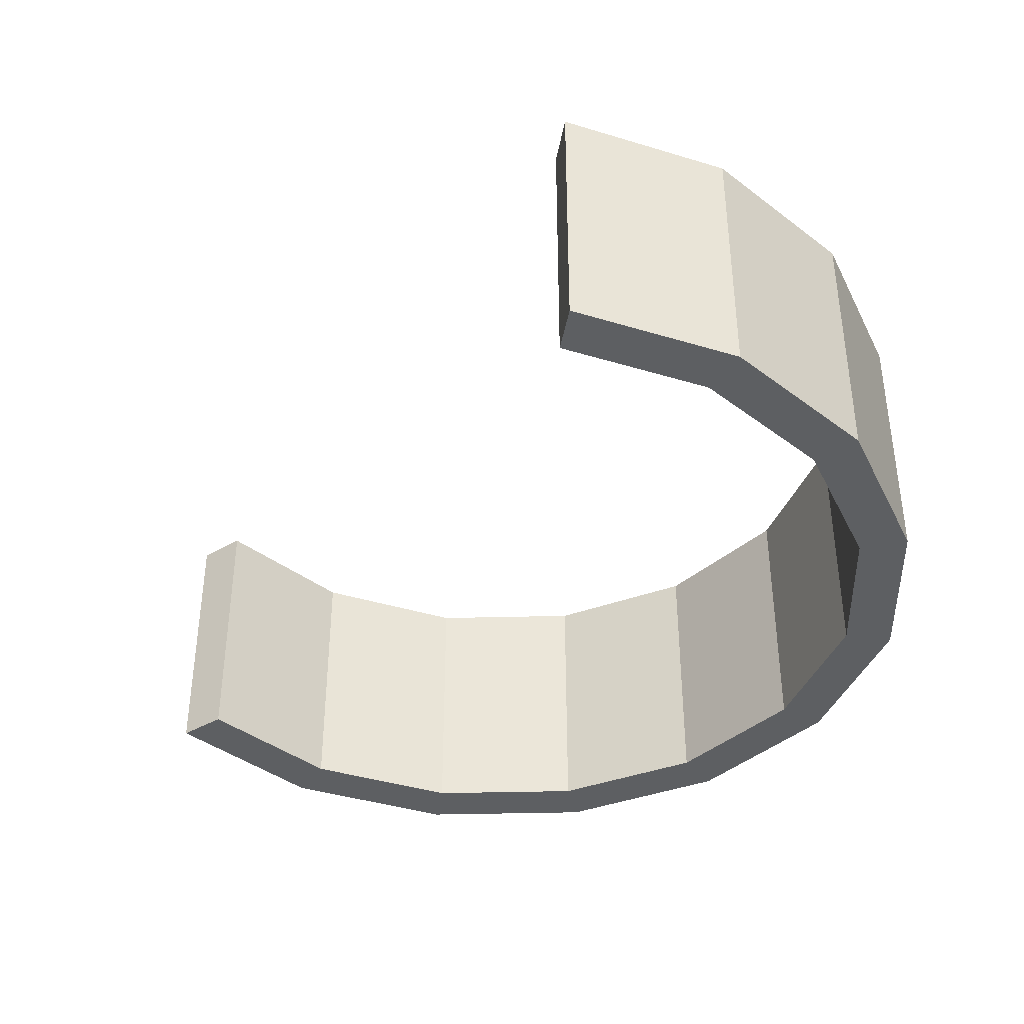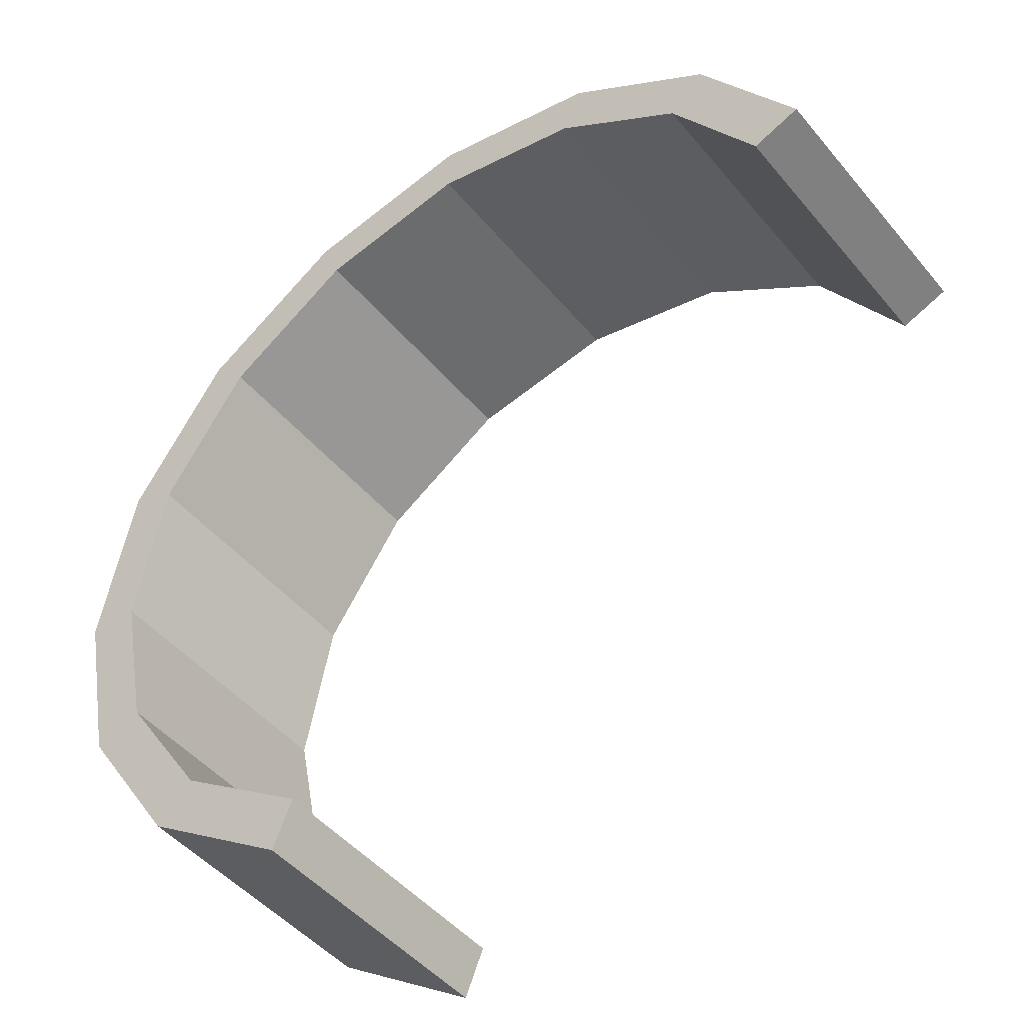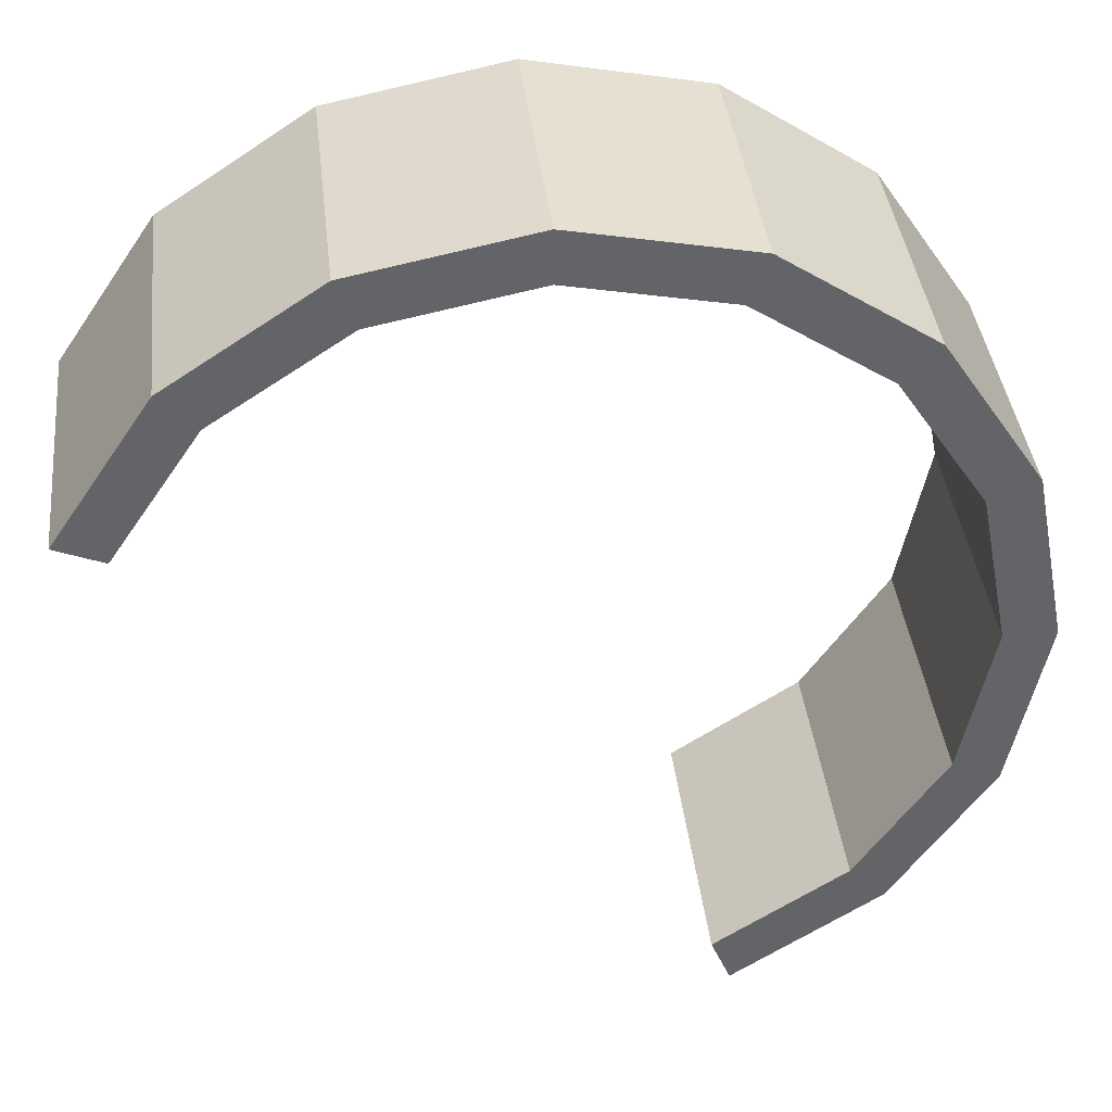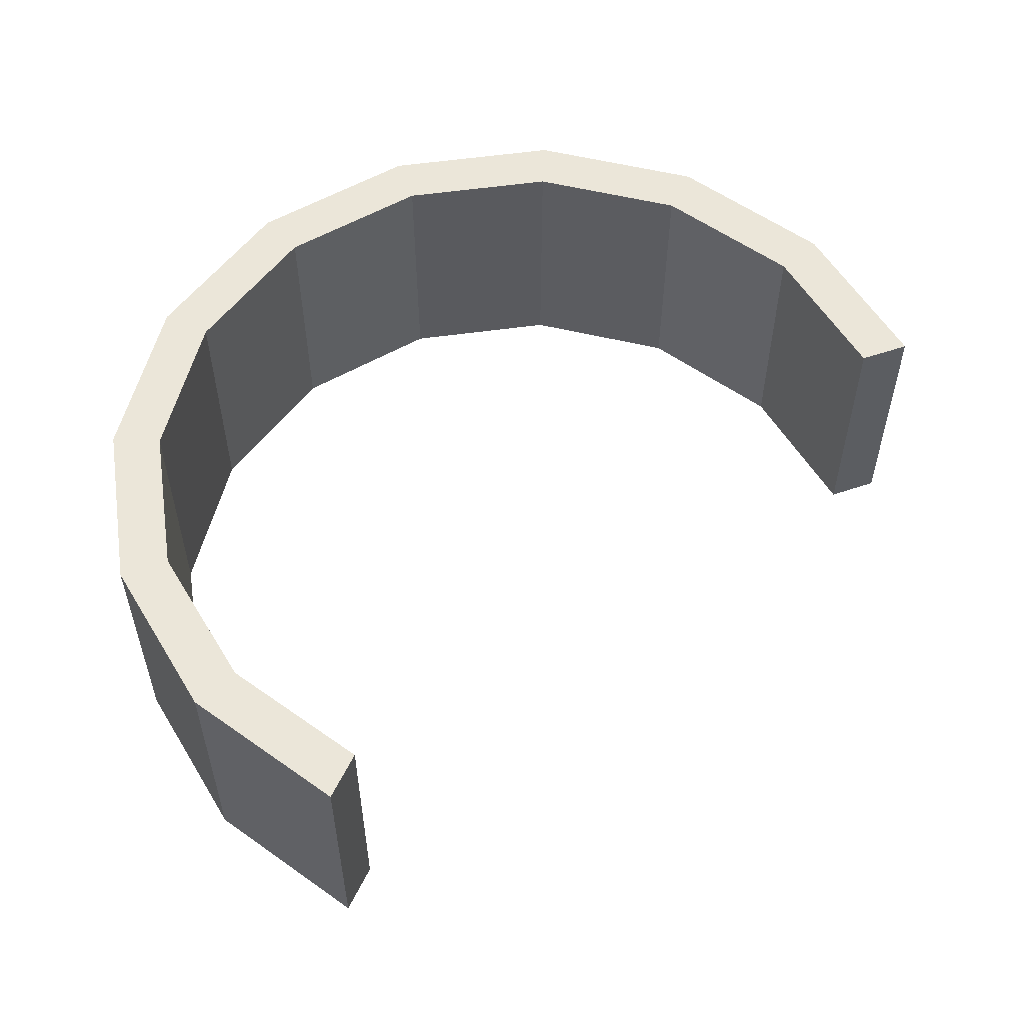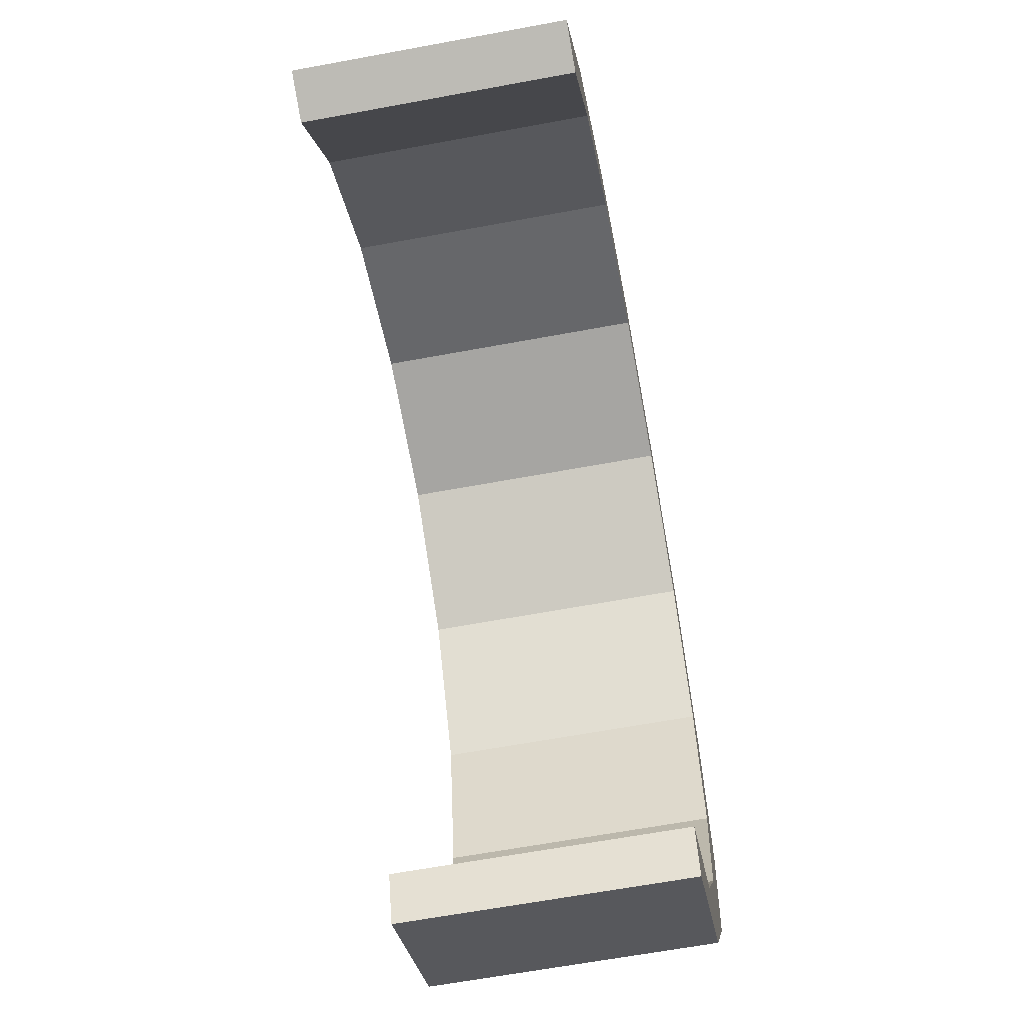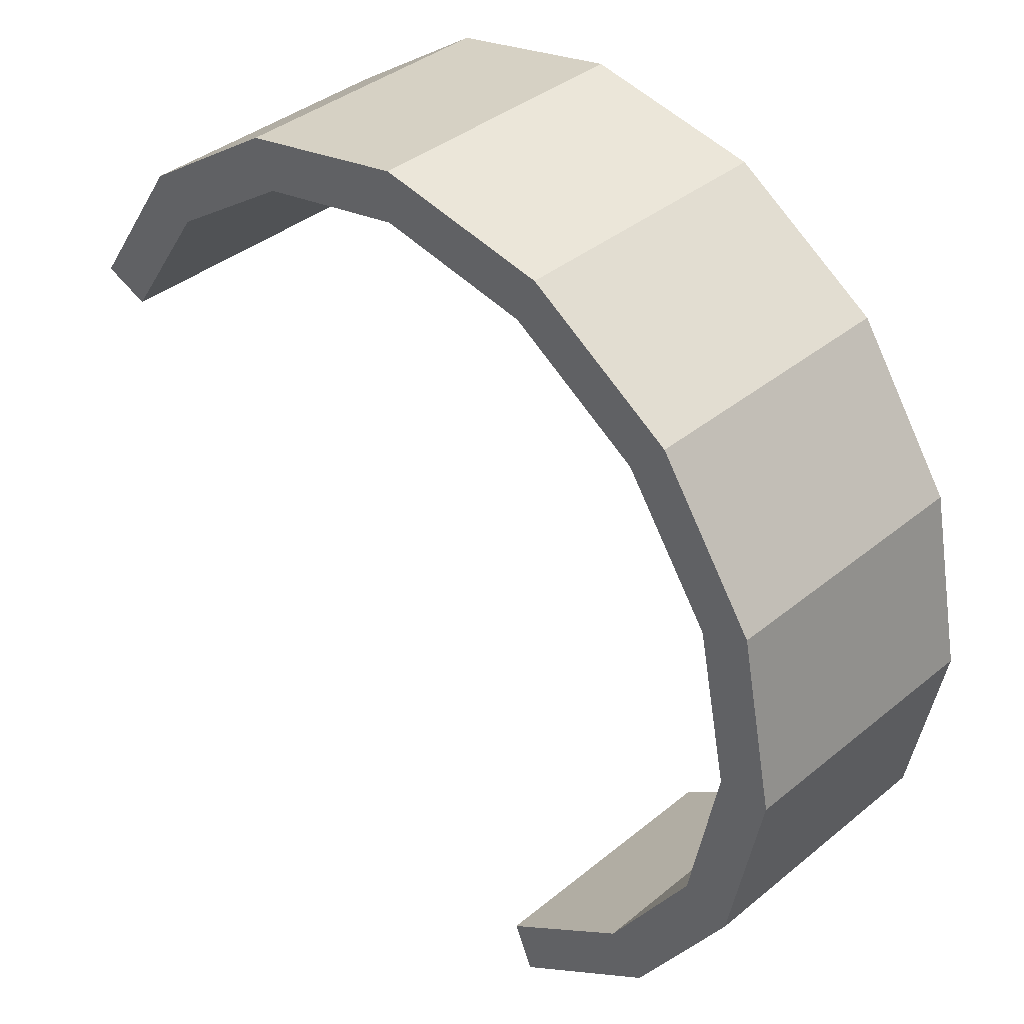
<metadata>
{"format":"obj","ext":"obj","renderer":"f3d","projection":"perspective","resolution":1024,"background":"white","views":[{"elev":-39.7,"azim":-167.0,"up":"+Y"},{"elev":-46.3,"azim":37.1,"up":"+Z"},{"elev":39.1,"azim":173.6,"up":"+Z"},{"elev":56.2,"azim":92.9,"up":"+Y"},{"elev":-62.9,"azim":100.7,"up":"+Z"},{"elev":37.8,"azim":-136.2,"up":"+Z"}]}
</metadata>
<code>
o Cylinder_Cylinder.001
v 0.9239 -0.3 0.3827
v 0.9239 0.3 0.3827
v 0.7071 -0.3 0.7071
v 0.7071 0.3 0.7071
v 0.3827 -0.3 0.9239
v 0.3827 0.3 0.9239
v 0 -0.3 1
v 0 0.3 1
v -0.3827 -0.3 0.9239
v -0.3827 0.3 0.9239
v -0.7071 -0.3 0.7071
v -0.7071 0.3 0.7071
v -0.9239 -0.3 0.3827
v -0.9239 0.3 0.3827
v -1 -0.3 -0
v -1 0.3 -0
v -0.9239 -0.3 -0.3827
v -0.9239 0.3 -0.3827
v -0.7071 -0.3 -0.7071
v -0.7071 0.3 -0.7071
v -0.3827 -0.3 -0.9239
v -0.3827 0.3 -0.9239
v 0.82 -0.3 0.3396
v 0.82 0.3 0.3396
v 0.6276 -0.3 0.6276
v 0.6276 0.3 0.6276
v 0.3396 -0.3 0.82
v 0.3396 0.3 0.82
v 0 -0.3 0.8875
v 0 0.3 0.8875
v -0.3396 -0.3 0.82
v -0.3396 0.3 0.82
v -0.6276 -0.3 0.6276
v -0.6276 0.3 0.6276
v -0.82 -0.3 0.3396
v -0.82 0.3 0.3396
v -0.8875 -0.3 -0
v -0.8875 0.3 -0
v -0.82 -0.3 -0.3396
v -0.82 0.3 -0.3396
v -0.6276 -0.3 -0.6276
v -0.6276 0.3 -0.6276
v -0.3396 -0.3 -0.82
v -0.3396 0.3 -0.82
f 1 2 4 3
f 3 4 6 5
f 5 6 8 7
f 7 8 10 9
f 9 10 12 11
f 11 12 14 13
f 13 14 16 15
f 15 16 18 17
f 17 18 20 19
f 19 20 22 21
f 23 25 26 24
f 25 27 28 26
f 27 29 30 28
f 29 31 32 30
f 31 33 34 32
f 33 35 36 34
f 35 37 38 36
f 37 39 40 38
f 39 41 42 40
f 41 43 44 42
f 6 28 30 8
f 17 39 37 15
f 16 38 40 18
f 9 31 29 7
f 8 30 32 10
f 19 41 39 17
f 18 40 42 20
f 11 33 31 9
f 10 32 34 12
f 3 25 23 1
f 21 43 41 19
f 2 24 26 4
f 20 42 44 22
f 13 35 33 11
f 12 34 36 14
f 5 27 25 3
f 4 26 28 6
f 15 37 35 13
f 14 36 38 16
f 7 29 27 5
f 2 1 23
f 2 23 24
f 22 43 21
f 22 44 43

</code>
